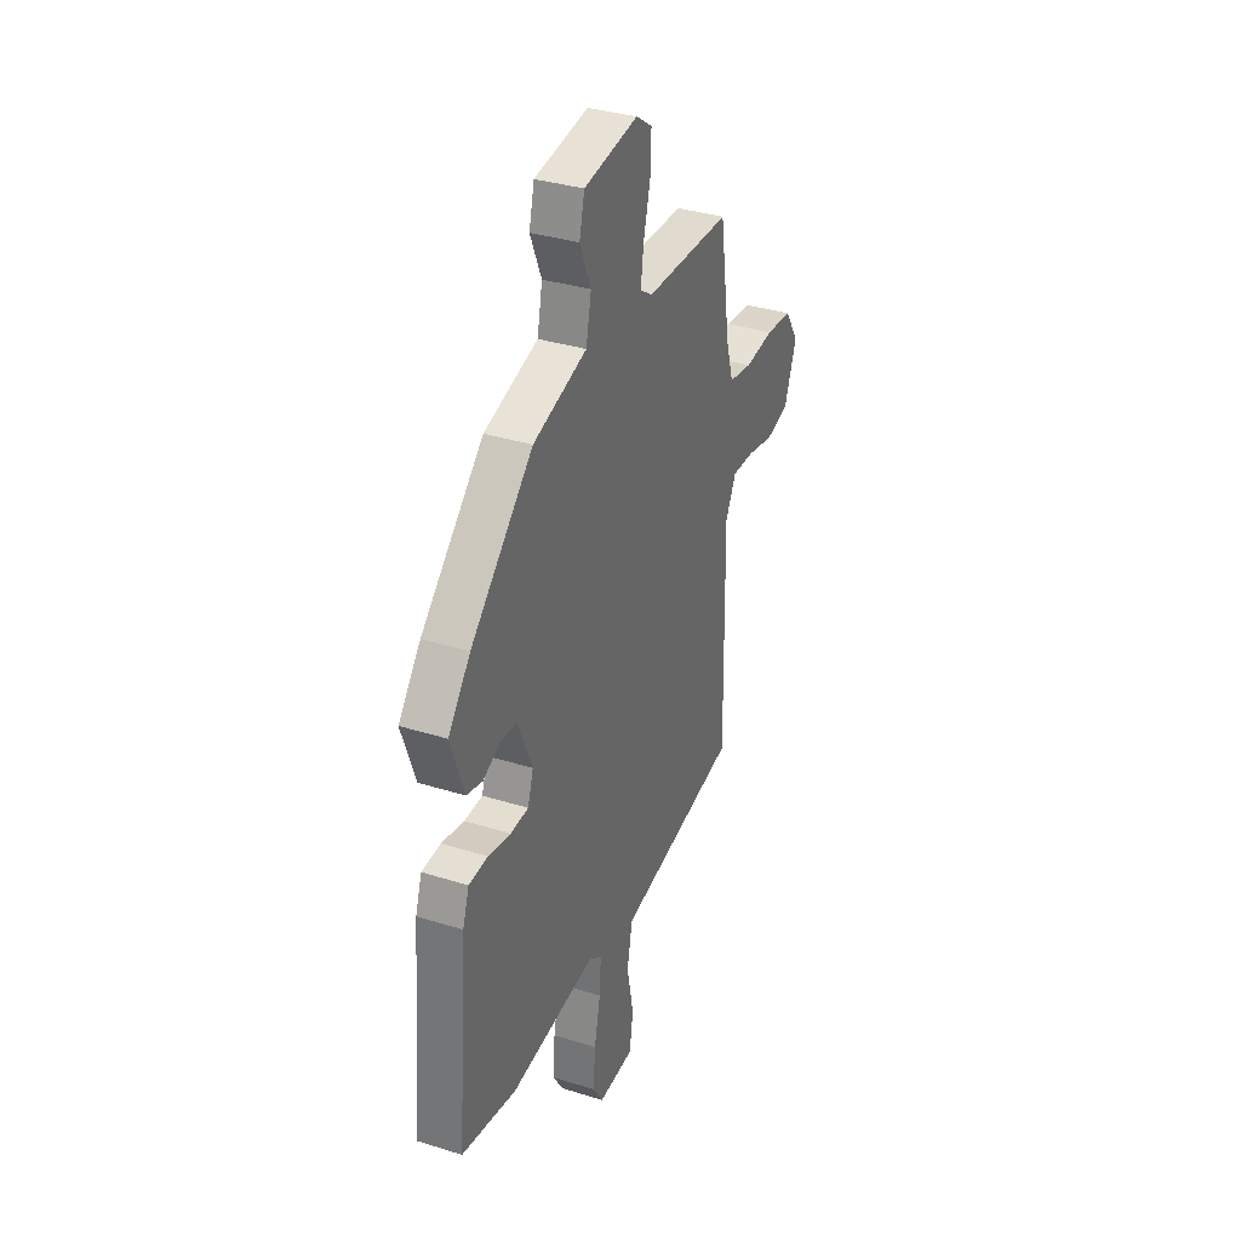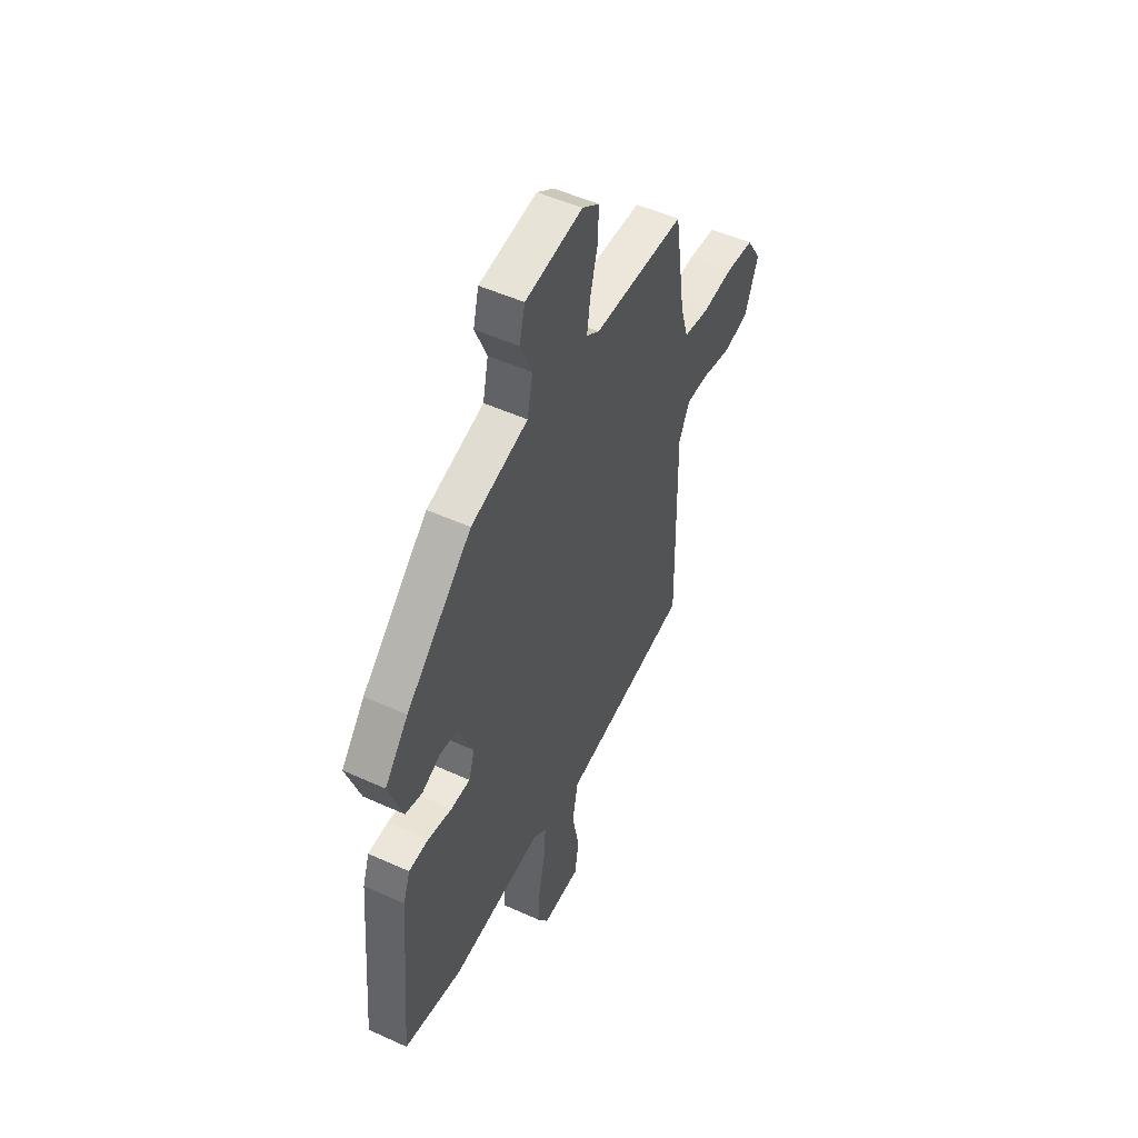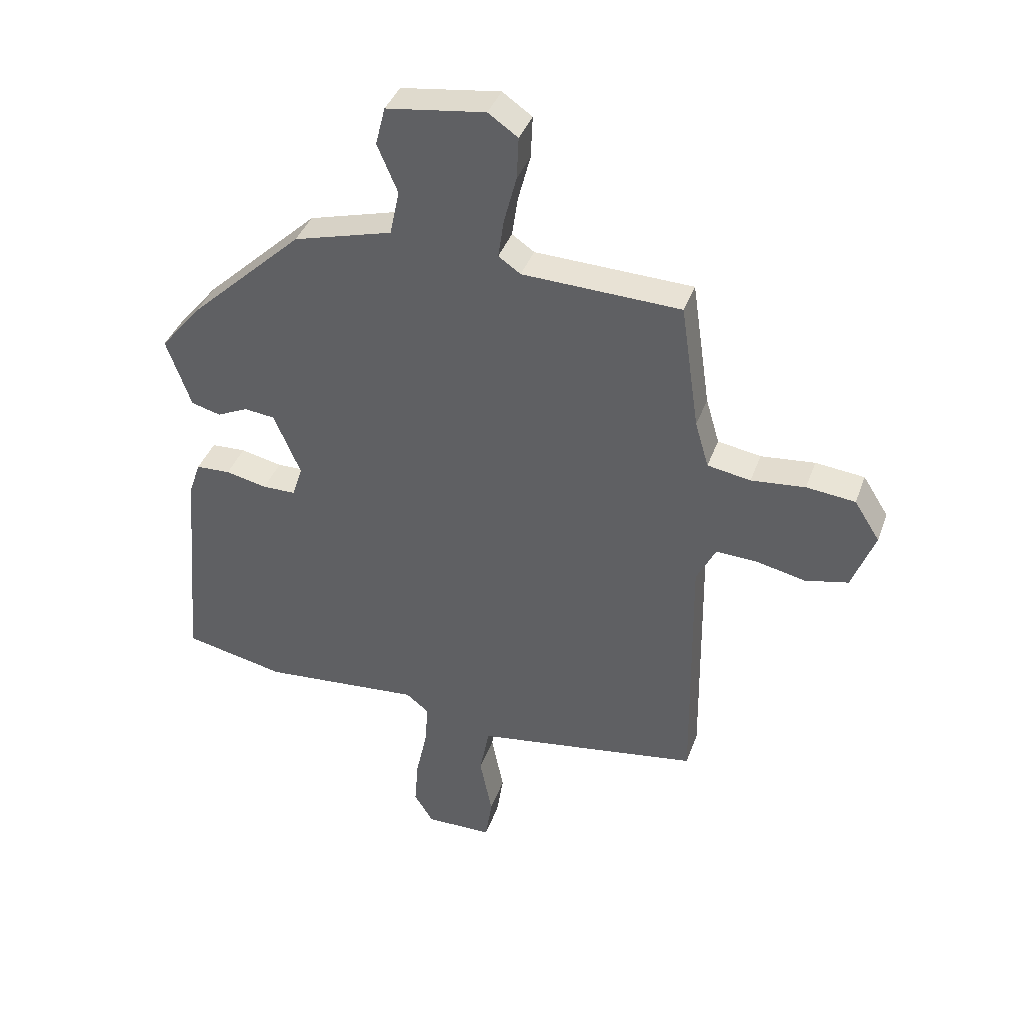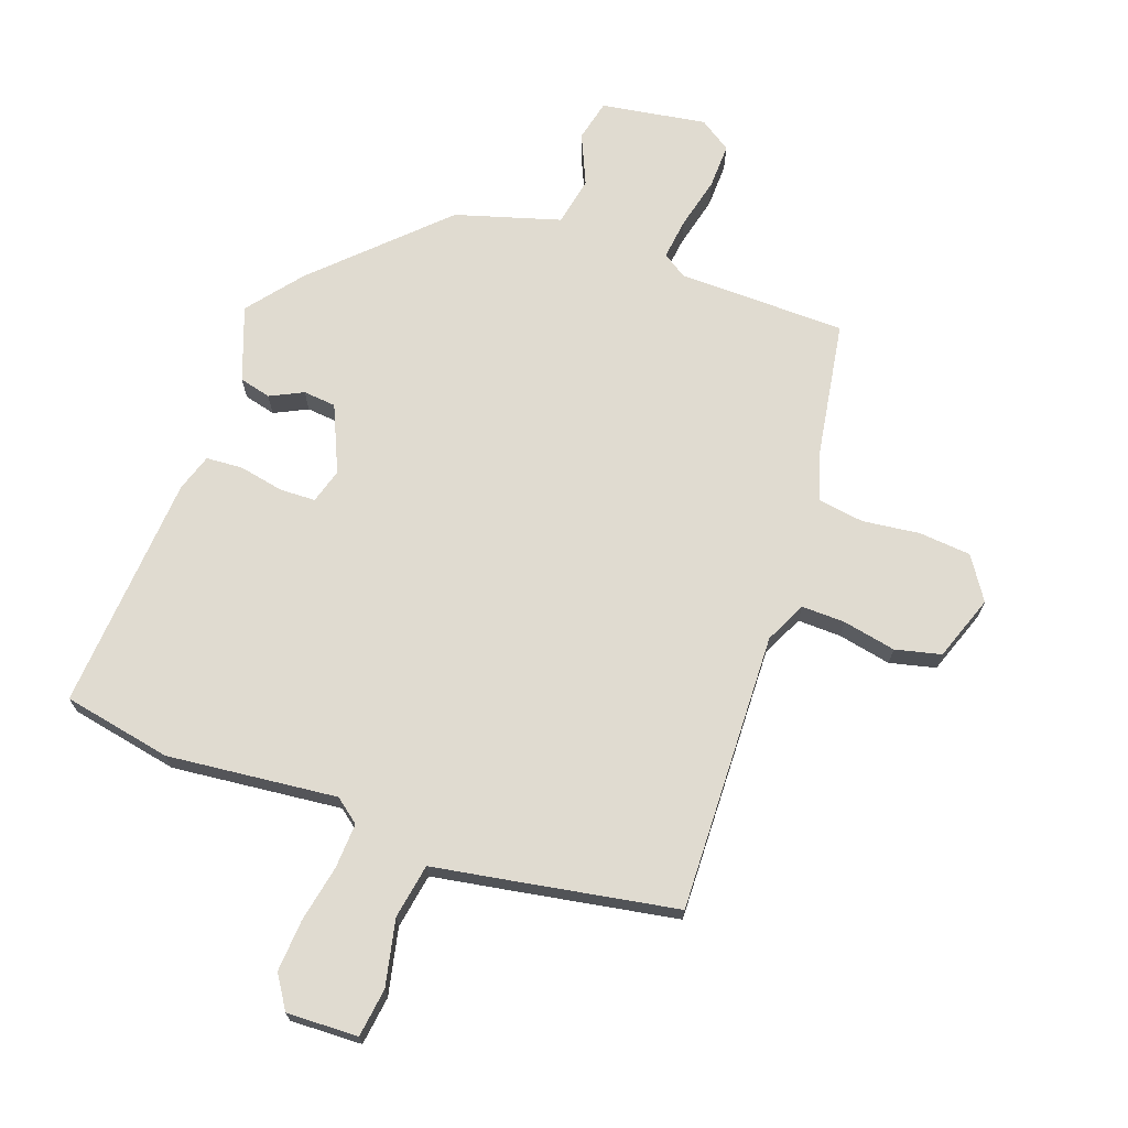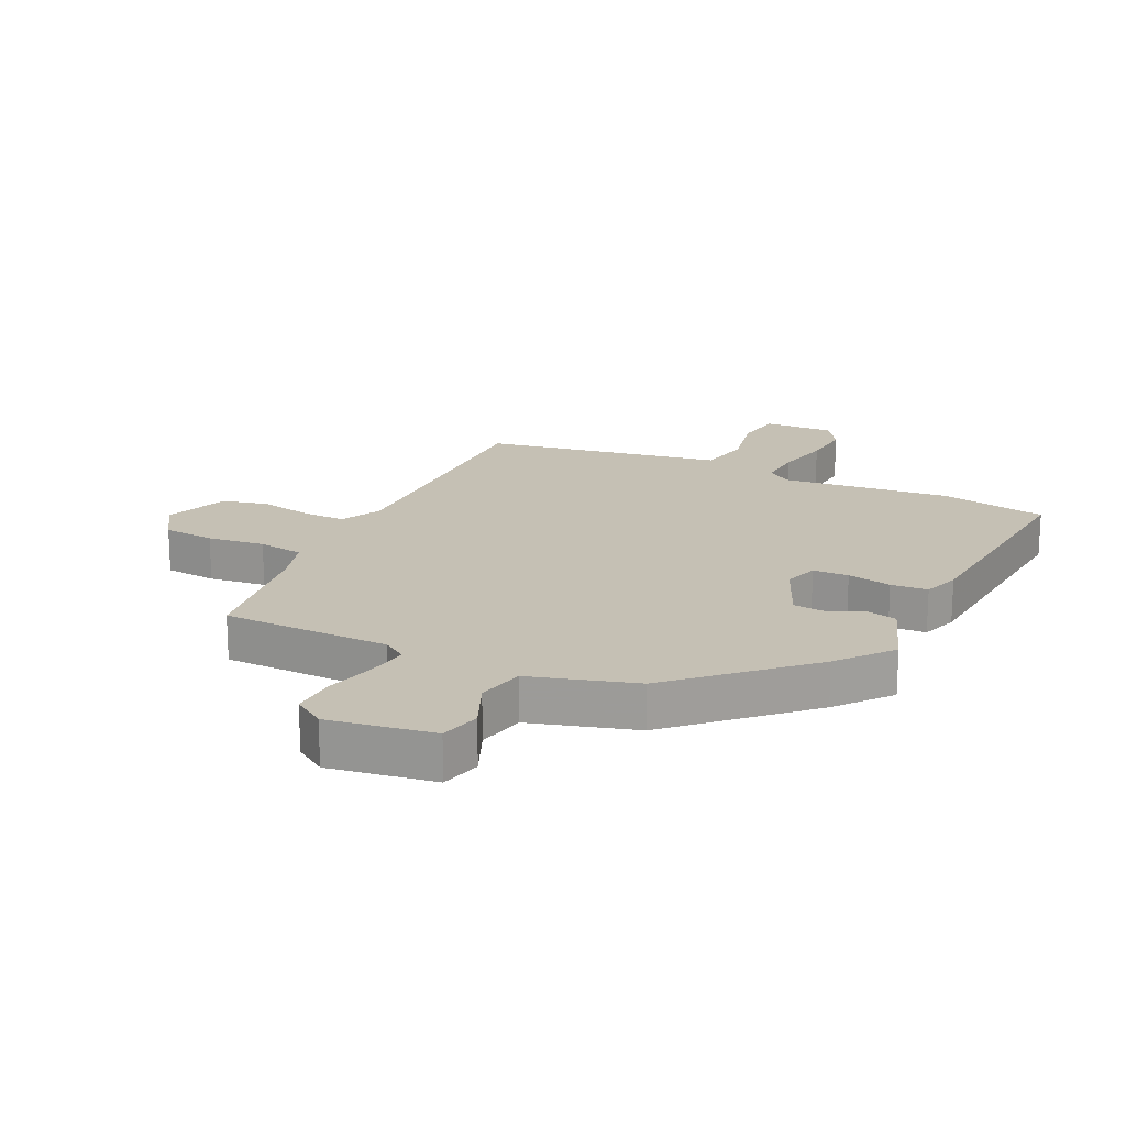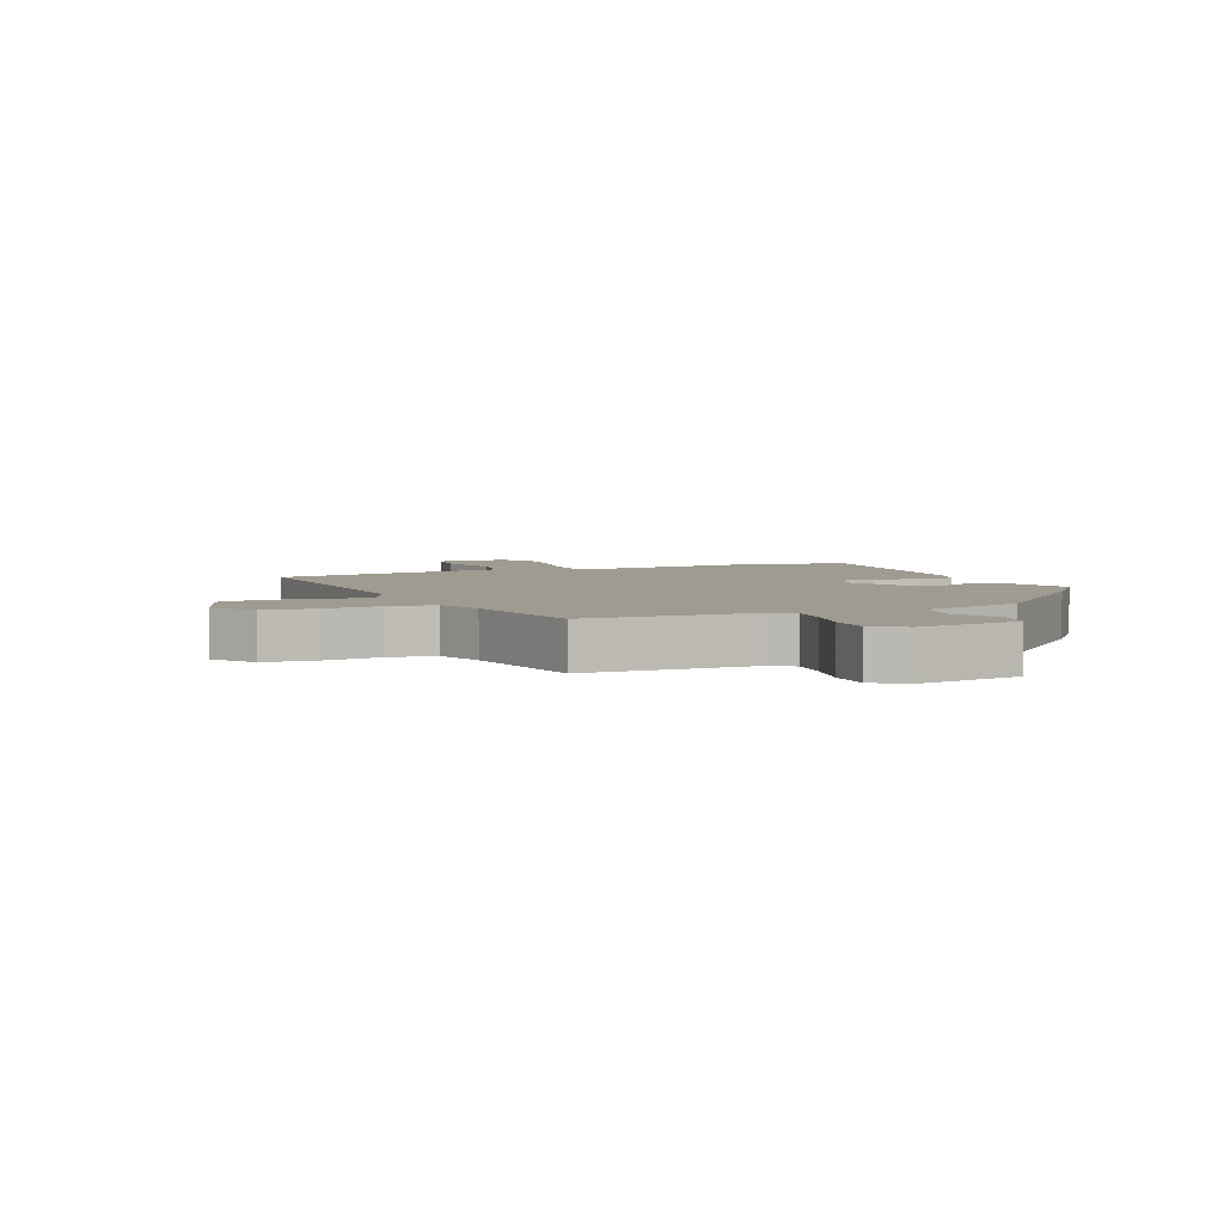
<metadata>
{"format":"obj","ext":"obj","renderer":"f3d","projection":"perspective","resolution":1024,"background":"white","views":[{"elev":35.0,"azim":112.6,"up":"+Z"},{"elev":51.0,"azim":116.4,"up":"+Z"},{"elev":39.6,"azim":-161.1,"up":"+Z"},{"elev":69.9,"azim":-161.2,"up":"+Y"},{"elev":18.4,"azim":25.1,"up":"+Y"},{"elev":4.1,"azim":-24.5,"up":"+Y"}]}
</metadata>
<code>
v -0.437 0.07 0.519
v -0.159 0.07 0.528
v -0.12 0.07 0.555
v -0.13 0.07 0.624
v -0.152 0.07 0.709
v -0.155 0.07 0.783
v -0.103 0.07 0.819
v 0.071 0.07 0.794
v 0.088 0.07 0.726
v 0.052 0.07 0.641
v 0.069 0.07 0.561
v 0.243 0.07 0.512
v 0.445 0.07 0.321
v 0.517 0.07 0.233
v 0.474 0.07 0.11
v 0.422 0.07 0.096
v 0.367 0.07 0.122
v 0.313 0.07 0.116
v 0.266 0.07 0.005
v 0.284 0.07 -0.052
v 0.343 0.07 -0.053
v 0.416 0.07 -0.037
v 0.477 0.07 -0.04
v 0.498 0.07 -0.101
v 0.532 0.07 -0.493
v 0.353 0.07 -0.531
v 0.072 0.07 -0.506
v 0.032 0.07 -0.538
v 0.037 0.07 -0.613
v 0.057 0.07 -0.706
v 0.064 0.07 -0.792
v 0.03 0.07 -0.847
v -0.088 0.07 -0.845
v -0.1 0.07 -0.765
v -0.078 0.07 -0.655
v -0.095 0.07 -0.565
v -0.224 0.07 -0.545
v -0.494 0.07 -0.502
v -0.487 0.07 -0.04
v -0.521 0.07 0.028
v -0.593 0.07 0.025
v -0.68 0.07 0.006
v -0.756 0.07 0.023
v -0.796 0.07 0.13
v -0.751 0.07 0.201
v -0.665 0.07 0.21
v -0.57 0.07 0.2
v -0.494 0.07 0.213
v -0.47 0.07 0.295
v -0.437 0 0.519
v -0.159 0 0.528
v -0.12 0 0.555
v -0.13 0 0.624
v -0.152 0 0.709
v -0.155 0 0.783
v -0.103 0 0.819
v 0.071 0 0.794
v 0.088 0 0.726
v 0.052 0 0.641
v 0.069 0 0.561
v 0.243 0 0.512
v 0.445 0 0.321
v 0.517 0 0.233
v 0.474 0 0.11
v 0.422 0 0.096
v 0.367 0 0.122
v 0.313 0 0.116
v 0.266 0 0.005
v 0.284 0 -0.052
v 0.343 0 -0.053
v 0.416 0 -0.037
v 0.477 0 -0.04
v 0.498 0 -0.101
v 0.532 0 -0.493
v 0.353 0 -0.531
v 0.072 0 -0.506
v 0.032 0 -0.538
v 0.037 0 -0.613
v 0.057 0 -0.706
v 0.064 0 -0.792
v 0.03 0 -0.847
v -0.088 0 -0.845
v -0.1 0 -0.765
v -0.078 0 -0.655
v -0.095 0 -0.565
v -0.224 0 -0.545
v -0.494 0 -0.502
v -0.487 0 -0.04
v -0.521 0 0.028
v -0.593 0 0.025
v -0.68 0 0.006
v -0.756 0 0.023
v -0.796 0 0.13
v -0.751 0 0.201
v -0.665 0 0.21
v -0.57 0 0.2
v -0.494 0 0.213
v -0.47 0 0.295
f 45 46 47
f 44 45 47
f 43 44 47
f 42 43 47
f 41 42 47
f 40 41 47 48
f 39 40 48 49
f 49 1 2
f 39 49 2
f 38 39 2
f 37 38 2
f 36 37 2
f 33 34 35
f 32 33 35
f 31 32 35
f 30 31 35
f 29 30 35
f 36 2 3
f 35 36 3
f 29 35 3
f 28 29 3
f 25 26 27
f 24 25 27
f 23 24 27
f 22 23 27
f 21 22 27
f 20 21 27 28
f 15 16 17
f 14 15 17
f 13 14 17
f 12 13 17
f 11 12 17
f 11 17 18
f 8 9 10
f 7 8 10
f 6 7 10
f 5 6 10
f 4 5 10
f 3 4 10 11
f 28 3 11
f 20 28 11
f 19 20 11
f 11 18 19
f 96 95 94
f 96 94 93
f 96 93 92
f 96 92 91
f 96 91 90
f 97 96 90 89
f 98 97 89 88
f 51 50 98
f 51 98 88
f 51 88 87
f 51 87 86
f 51 86 85
f 84 83 82
f 84 82 81
f 84 81 80
f 84 80 79
f 84 79 78
f 52 51 85
f 52 85 84
f 52 84 78
f 52 78 77
f 76 75 74
f 76 74 73
f 76 73 72
f 76 72 71
f 76 71 70
f 77 76 70 69
f 66 65 64
f 66 64 63
f 66 63 62
f 66 62 61
f 66 61 60
f 67 66 60
f 59 58 57
f 59 57 56
f 59 56 55
f 59 55 54
f 59 54 53
f 60 59 53 52
f 60 52 77
f 60 77 69
f 60 69 68
f 68 67 60
f 1 50 51 2
f 2 51 52 3
f 3 52 53 4
f 4 53 54 5
f 5 54 55 6
f 6 55 56 7
f 7 56 57 8
f 8 57 58 9
f 9 58 59 10
f 10 59 60 11
f 11 60 61 12
f 12 61 62 13
f 13 62 63 14
f 14 63 64 15
f 15 64 65 16
f 16 65 66 17
f 17 66 67 18
f 18 67 68 19
f 19 68 69 20
f 20 69 70 21
f 21 70 71 22
f 22 71 72 23
f 23 72 73 24
f 24 73 74 25
f 25 74 75 26
f 26 75 76 27
f 27 76 77 28
f 28 77 78 29
f 29 78 79 30
f 30 79 80 31
f 31 80 81 32
f 32 81 82 33
f 33 82 83 34
f 34 83 84 35
f 35 84 85 36
f 36 85 86 37
f 37 86 87 38
f 38 87 88 39
f 39 88 89 40
f 40 89 90 41
f 41 90 91 42
f 42 91 92 43
f 43 92 93 44
f 44 93 94 45
f 45 94 95 46
f 46 95 96 47
f 47 96 97 48
f 48 97 98 49
f 49 98 50 1

</code>
